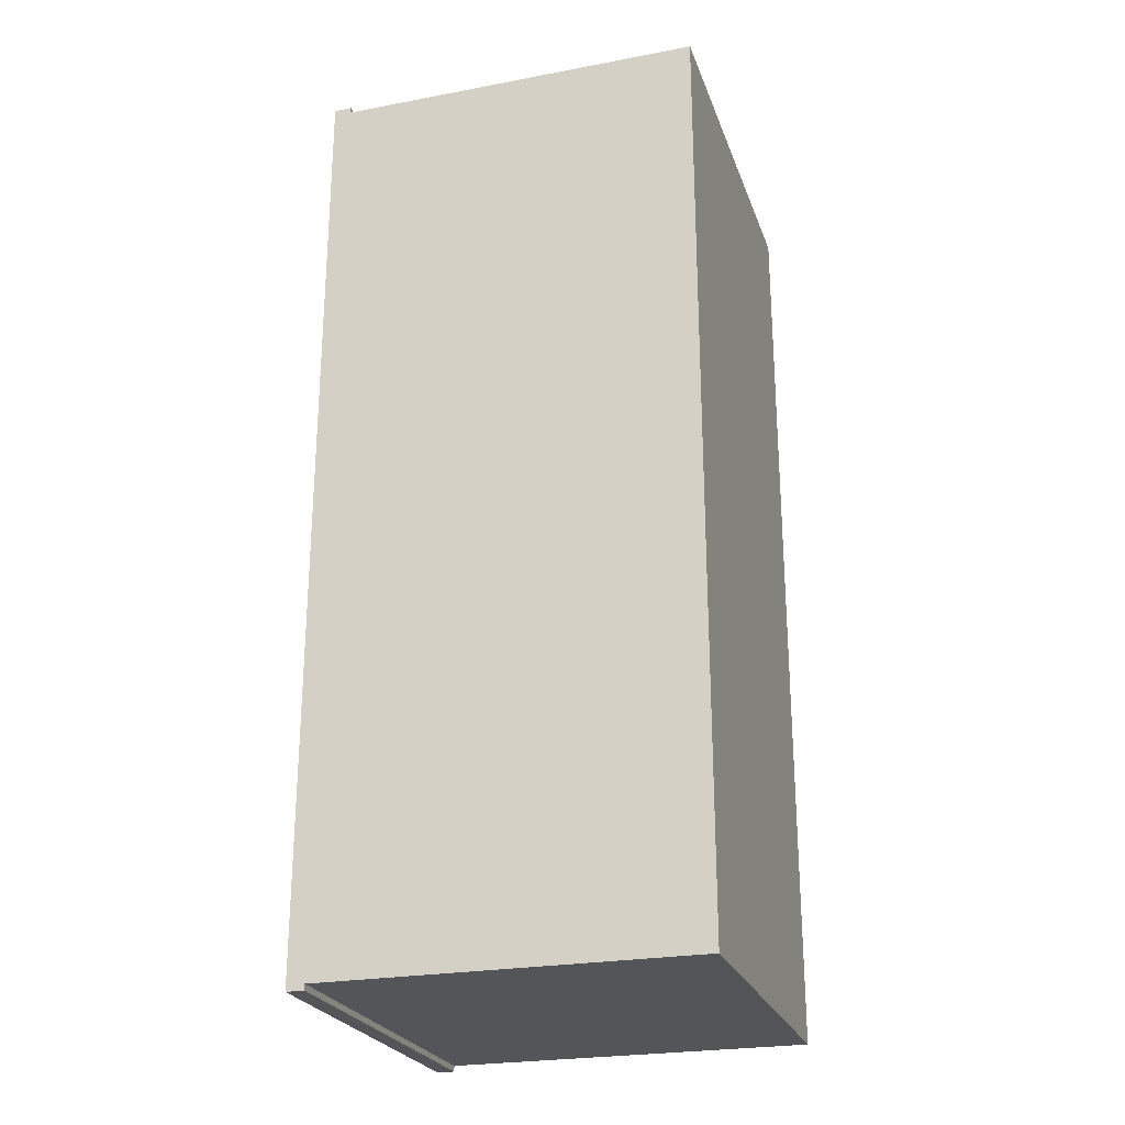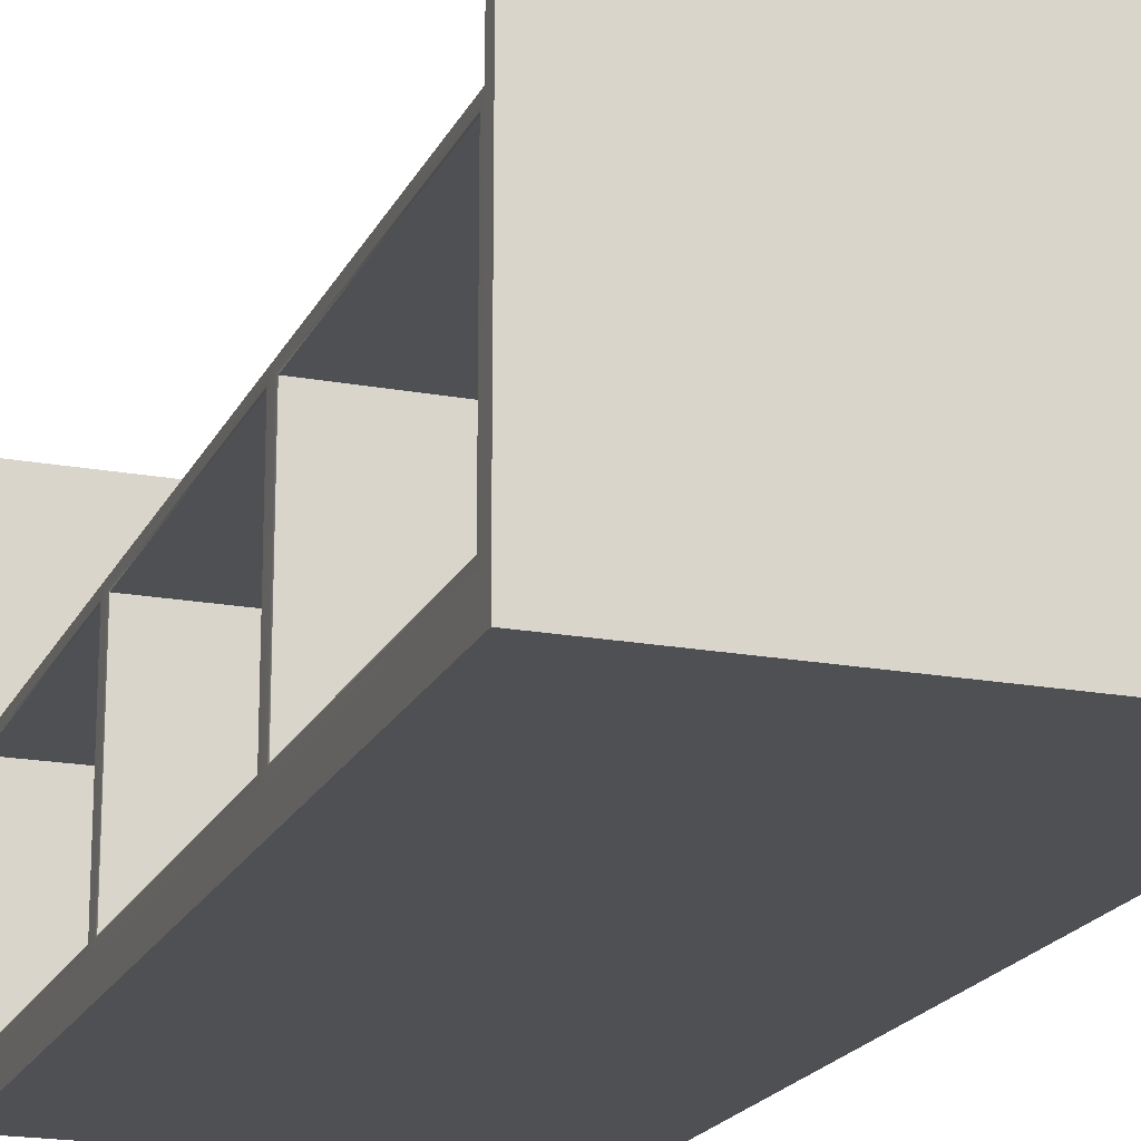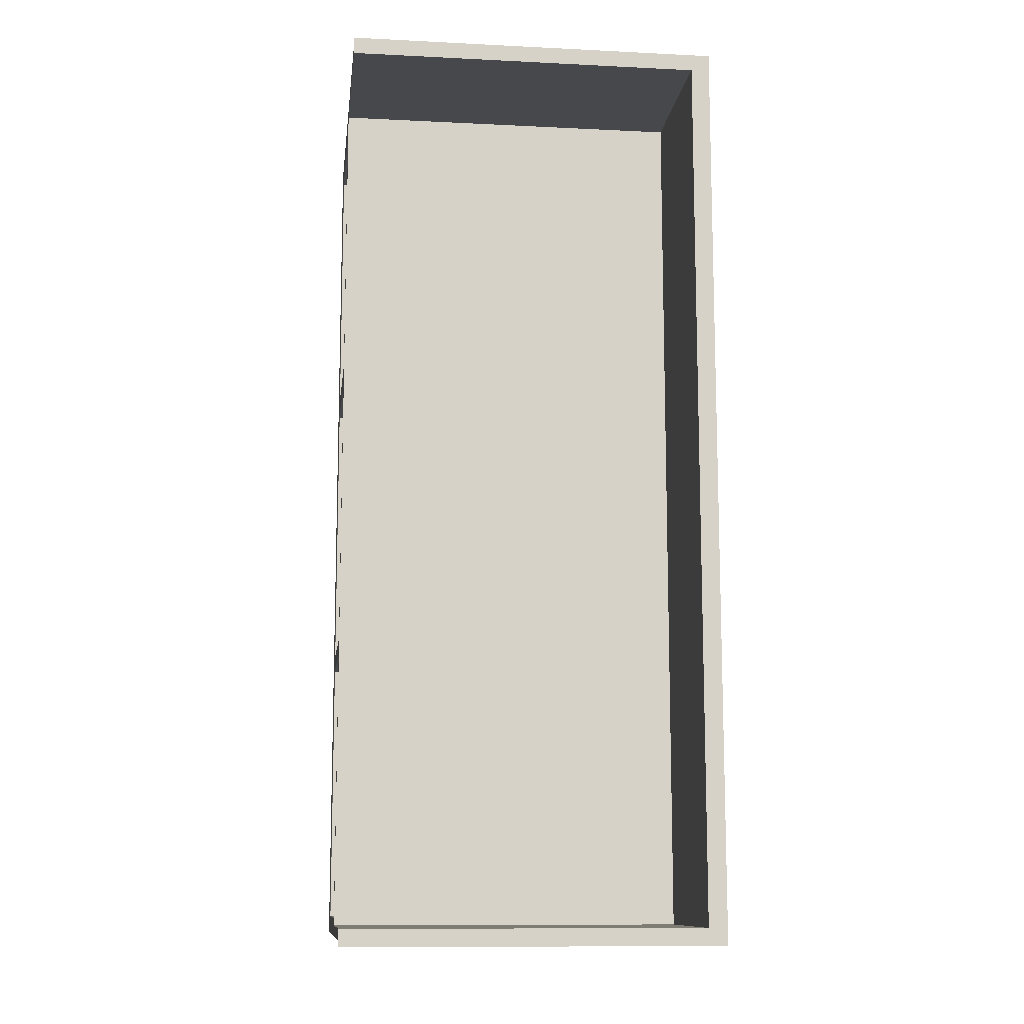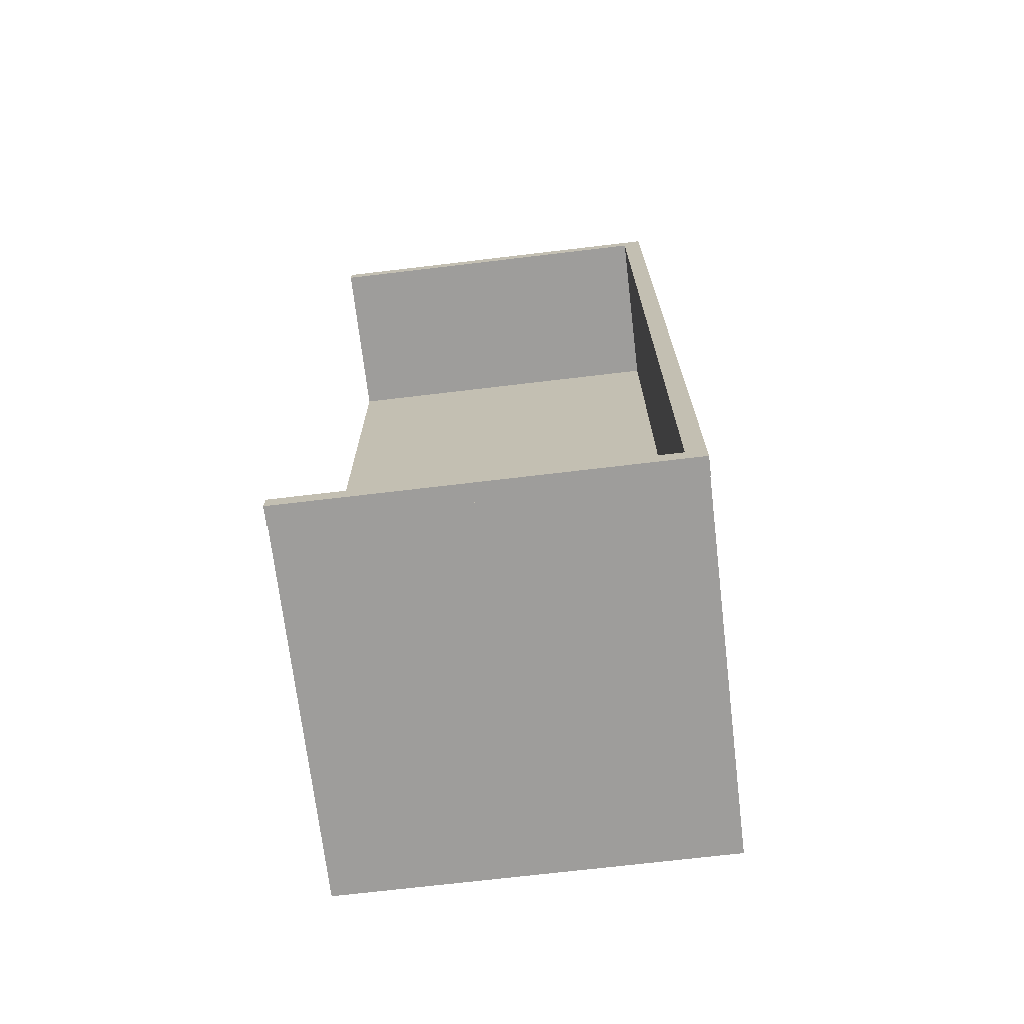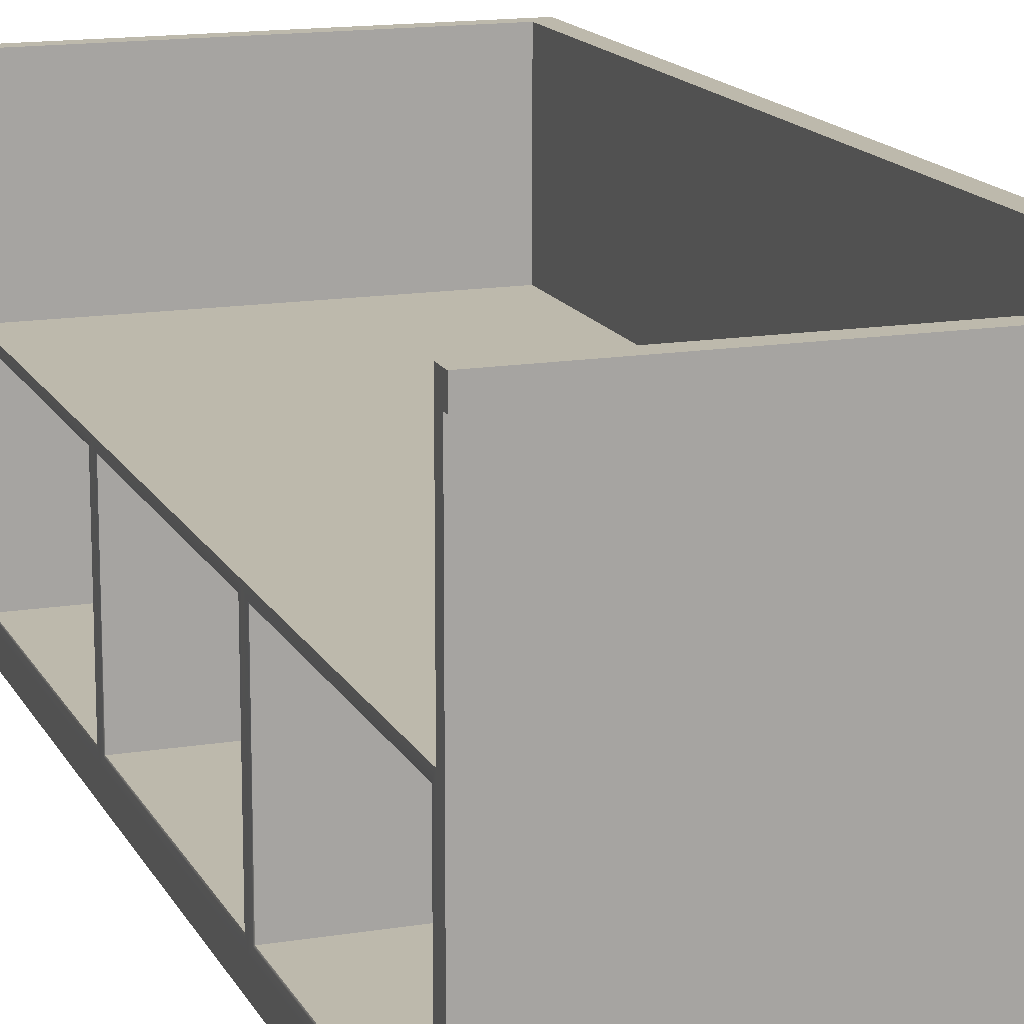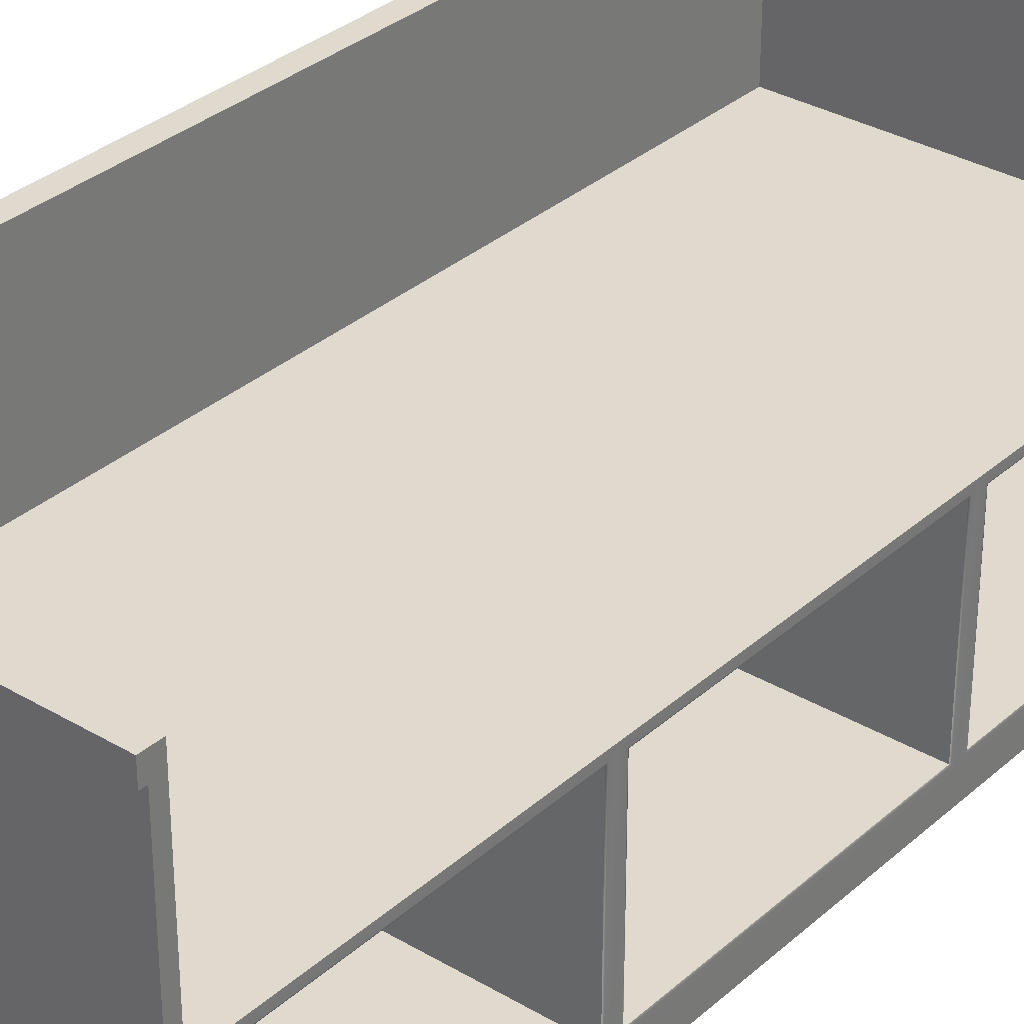
<metadata>
{"format":"obj","ext":"obj","renderer":"f3d","projection":"perspective","resolution":1024,"background":"white","views":[{"elev":-24.7,"azim":107.1,"up":"+Y"},{"elev":-19.0,"azim":-19.2,"up":"+Z"},{"elev":-11.3,"azim":-6.8,"up":"+Y"},{"elev":-70.7,"azim":6.8,"up":"+Y"},{"elev":15.0,"azim":-19.3,"up":"+Z"},{"elev":32.6,"azim":-140.5,"up":"+Z"}]}
</metadata>
<code>
o RobothorBedHemnesDay
v -0.4165 -0.347 -0.4366
v -0.4165 0.3468 -0.4366
v 0.4435 -0.347 0.393
v 0.4435 -0.347 0.04953
v 0.4435 0.3468 0.04953
v 0.4435 0.3468 0.393
v 0.4435 -0.347 -0.4366
v 0.4435 0.3468 -0.4366
v 0.4435 0.3468 0.4334
v 0.4005 0.3468 0.4334
v 0.4005 -0.347 0.4334
v 0.4435 -0.347 0.4334
v -0.4165 1.055 0.4334
v -0.4165 1.055 0.393
v -0.4165 -0.347 -0.3819
v -0.4165 0.3468 -0.3819
v 0.4435 -1.055 0.4334
v 0.4435 -1.055 0.393
v 0.4435 -1.042 0.393
v 0.4435 -1.042 0.04953
v 0.4435 1.042 0.04953
v 0.4435 -1.042 -0.4366
v -0.4165 -1.042 -0.4366
v -0.4165 1.042 -0.4366
v 0.4435 1.042 -0.4366
v 0.4435 1.042 0.4334
v -0.4165 -1.042 0.4334
v 0.4435 -1.042 0.4334
v 0.4435 1.042 0.393
v 0.4435 1.055 0.4334
v -0.4165 1.016 0.4334
v 0.4005 1.016 0.4334
v -0.4165 1.042 0.4334
v -0.4165 -1.055 0.4334
v 0.4005 -1.016 0.4334
v 0.4435 1.055 0.393
v -0.4165 -1.042 0.04952
v -0.4165 -1.055 0.393
v -0.4165 -1.042 0.393
v -0.4165 1.042 0.04952
v -0.4165 -0.347 0.04952
v -0.4165 0.3468 0.04952
v -0.4165 1.042 0.393
v -0.4165 1.016 0.04952
v -0.4165 -1.016 0.4334
v -0.4165 -1.016 0.04952
v -0.4165 -1.016 -0.3819
v -0.4165 1.016 -0.3819
v 0.4005 -1.016 0.04953
v 0.4005 1.016 0.04953
v 0.4005 0.3468 0.04953
v 0.4005 -0.347 0.04953
v -0.4165 -0.3341 -0.3648
v -0.4165 0.3255 -0.3648
v -0.4165 -0.3342 0.03248
v -0.4165 0.3255 0.03248
v -0.4165 -1.003 -0.3648
v -0.4165 -0.3682 -0.3648
v -0.4165 -1.003 0.03248
v -0.4165 -0.3683 0.03248
v -0.4165 0.9947 0.03248
v -0.4165 0.3596 0.03248
v -0.4165 0.9947 -0.3648
v -0.4165 0.3596 -0.3648
v -0.4152 0.3224 -0.3617
v -0.4152 -0.331 -0.3617
v -0.4152 -0.331 0.02933
v -0.4152 0.3224 0.02933
v -0.4152 -0.3714 -0.3617
v -0.4152 -1 -0.3617
v -0.4152 -1 0.02933
v -0.4152 -0.3714 0.02933
v -0.4152 0.3628 0.02933
v -0.4152 0.9915 0.02933
v -0.4152 0.9915 -0.3617
v -0.4152 0.3628 -0.3617
v 0.4005 -1.016 0.393
v -0.4165 -1.016 0.393
v -0.4165 1.016 0.393
v 0.4005 1.016 0.393
v 0.4005 0.3468 0.393
v 0.4005 -0.347 0.393
v 0.428 0.3224 -0.3617
v 0.428 -0.331 -0.3617
v 0.428 -0.331 0.02933
v 0.428 0.3224 0.02933
v 0.428 -0.3714 -0.3617
v 0.428 -1 -0.3617
v 0.428 -1 0.02933
v 0.428 -0.3714 0.02933
v 0.428 0.3628 0.02933
v 0.428 0.9915 0.02933
v 0.428 0.9915 -0.3617
v 0.428 0.3628 -0.3617
f 6 3 4 5
f 7 1 2 8
f 9 10 11 12
f 12 3 6 9
f 7 8 5 4
f 14 13 30 36
f 1 15 16 2
f 18 17 34 38
f 32 26 33 31
f 35 45 27 28
f 26 30 13 33
f 27 34 17 28
f 17 18 19 28
f 36 30 26 29
f 14 36 29 43
f 43 29 21 40
f 23 22 20 37
f 18 38 39 19
f 21 25 24 40
f 19 39 37 20
f 33 13 14 43
f 31 33 43 79
f 39 38 34 27
f 39 27 45 78
f 45 35 77 78
f 31 79 80 32
f 10 81 82 11
f 41 52 51 42
f 3 19 20 4
f 29 6 5 21
f 22 23 1 7
f 24 25 8 2
f 26 32 10 9
f 35 28 12 11
f 28 19 3 12
f 29 26 9 6
f 5 8 25 21
f 20 22 7 4
f 23 47 15 1
f 48 24 2 16
f 32 80 81 10
f 82 77 35 11
f 46 49 52 41
f 50 44 42 51
f 15 53 54 16
f 41 55 53 15
f 42 56 55 41
f 16 54 56 42
f 47 57 58 15
f 46 59 57 47
f 41 60 59 46
f 15 58 60 41
f 44 61 62 42
f 48 63 61 44
f 16 64 63 48
f 42 62 64 16
f 65 54 53 66
f 66 53 55 67
f 67 55 56 68
f 68 56 54 65
f 69 58 57 70
f 70 57 59 71
f 71 59 60 72
f 72 60 58 69
f 73 62 61 74
f 74 61 63 75
f 75 63 64 76
f 76 64 62 73
f 23 37 46 47
f 24 48 44 40
f 78 77 49 46
f 80 79 44 50
f 81 80 50 51
f 82 81 51 52
f 49 77 82 52
f 79 43 40 44
f 39 78 46 37
f 65 66 84 83
f 66 67 85 84
f 67 68 86 85
f 68 65 83 86
f 69 70 88 87
f 70 71 89 88
f 71 72 90 89
f 72 69 87 90
f 73 74 92 91
f 74 75 93 92
f 75 76 94 93
f 76 73 91 94
f 83 84 85 86
f 91 92 93 94
f 87 88 89 90

</code>
